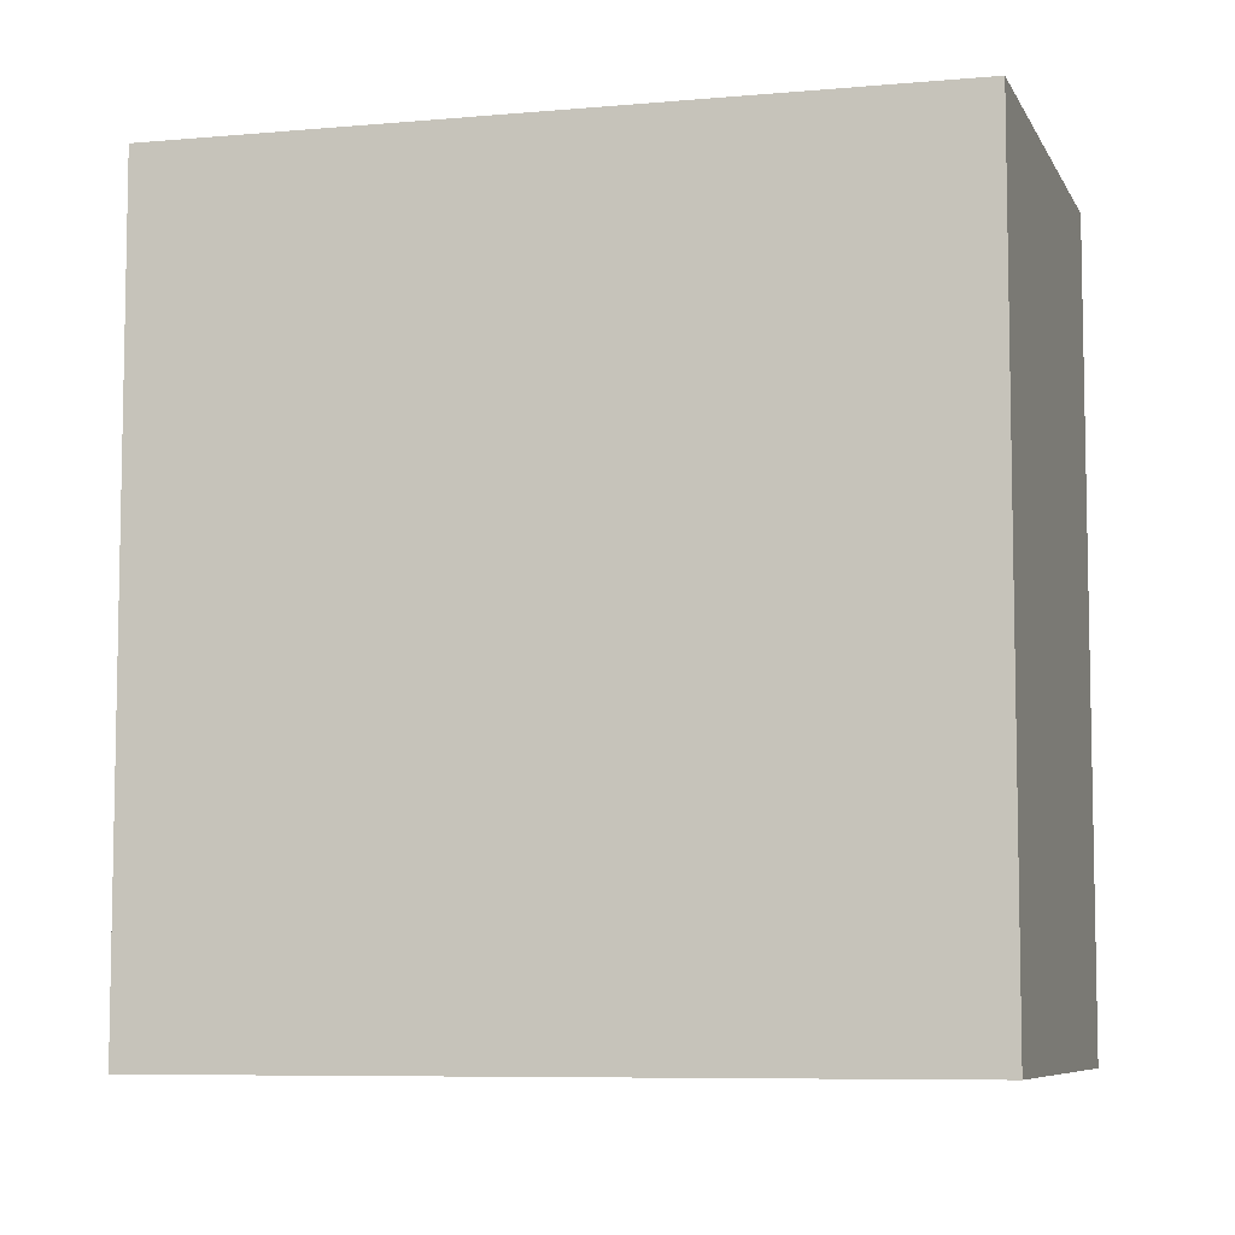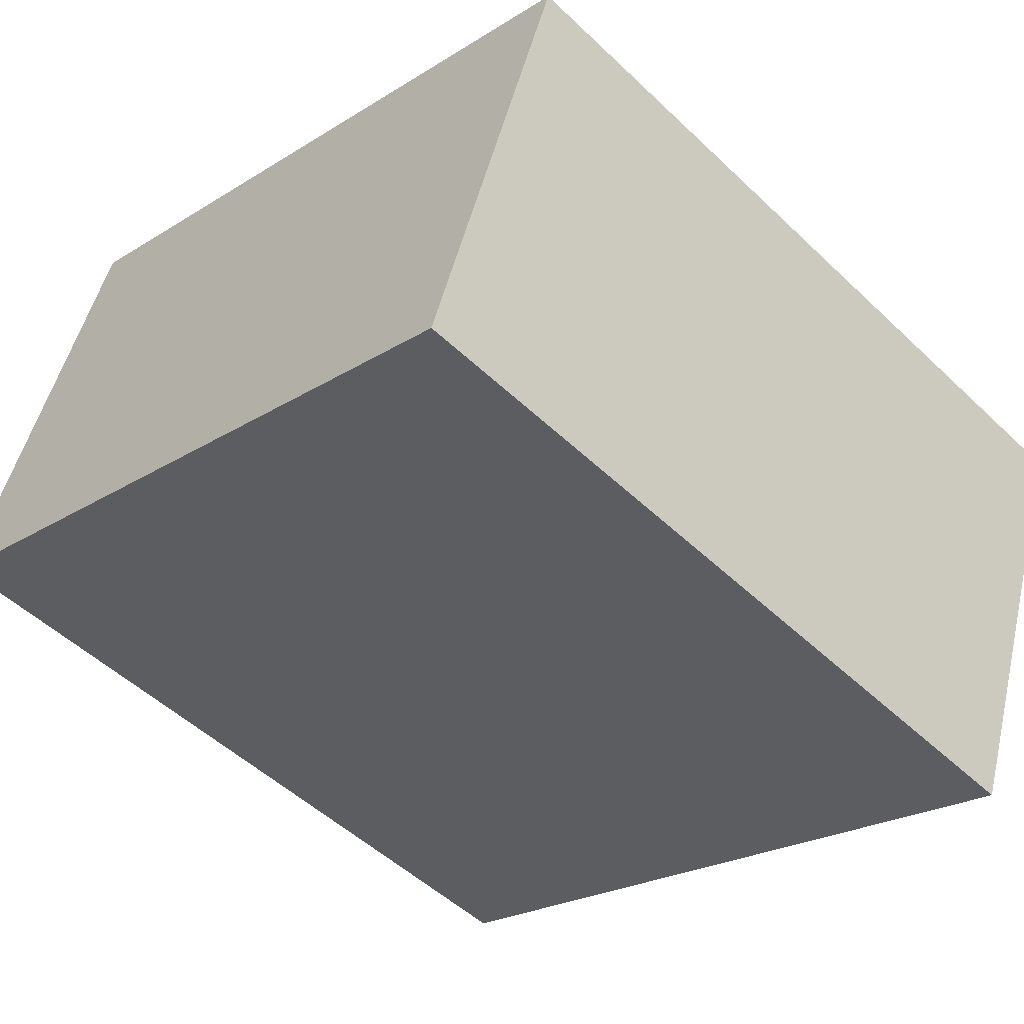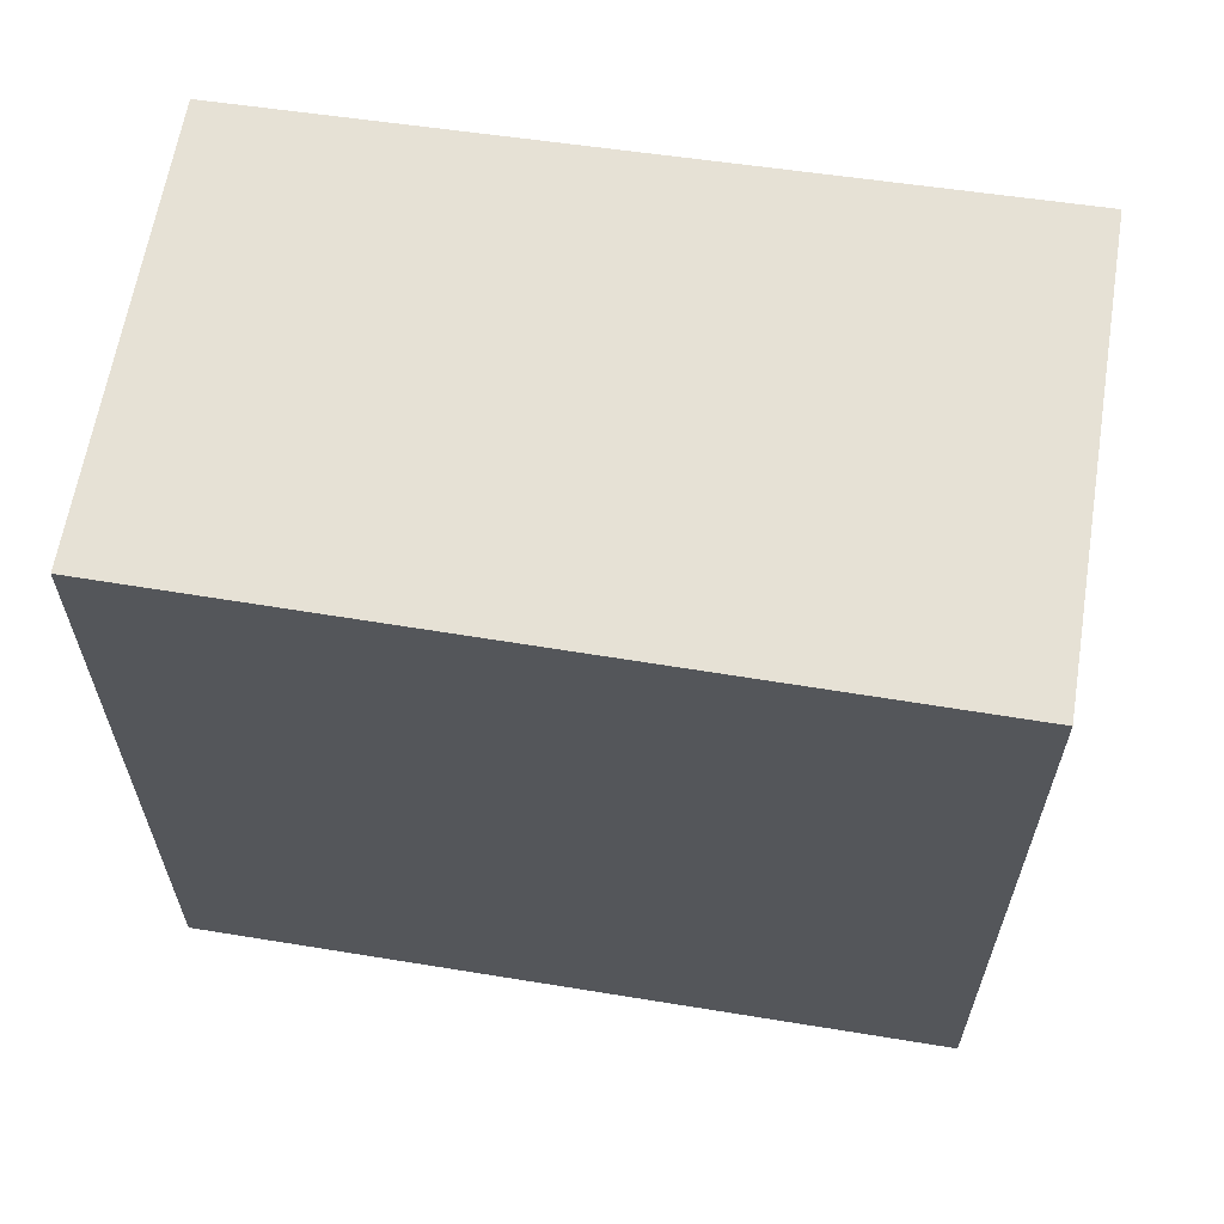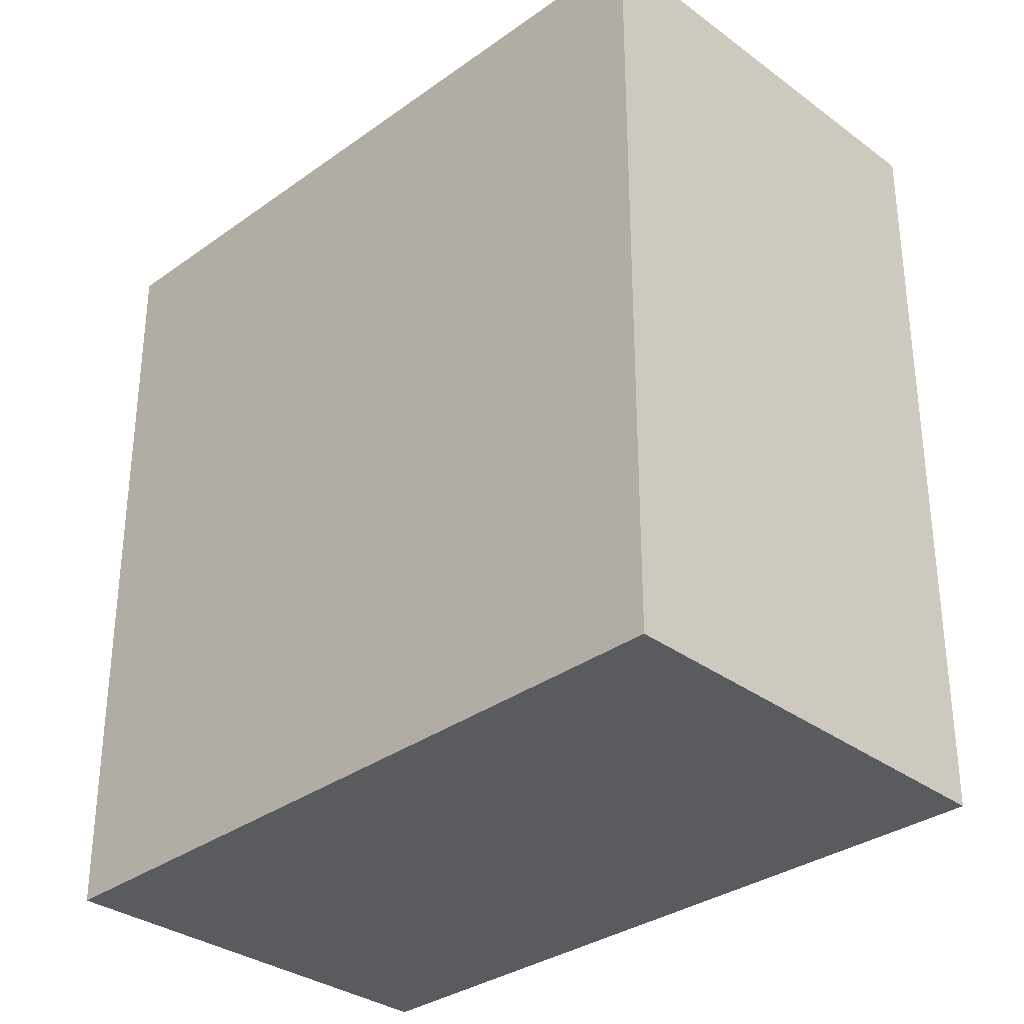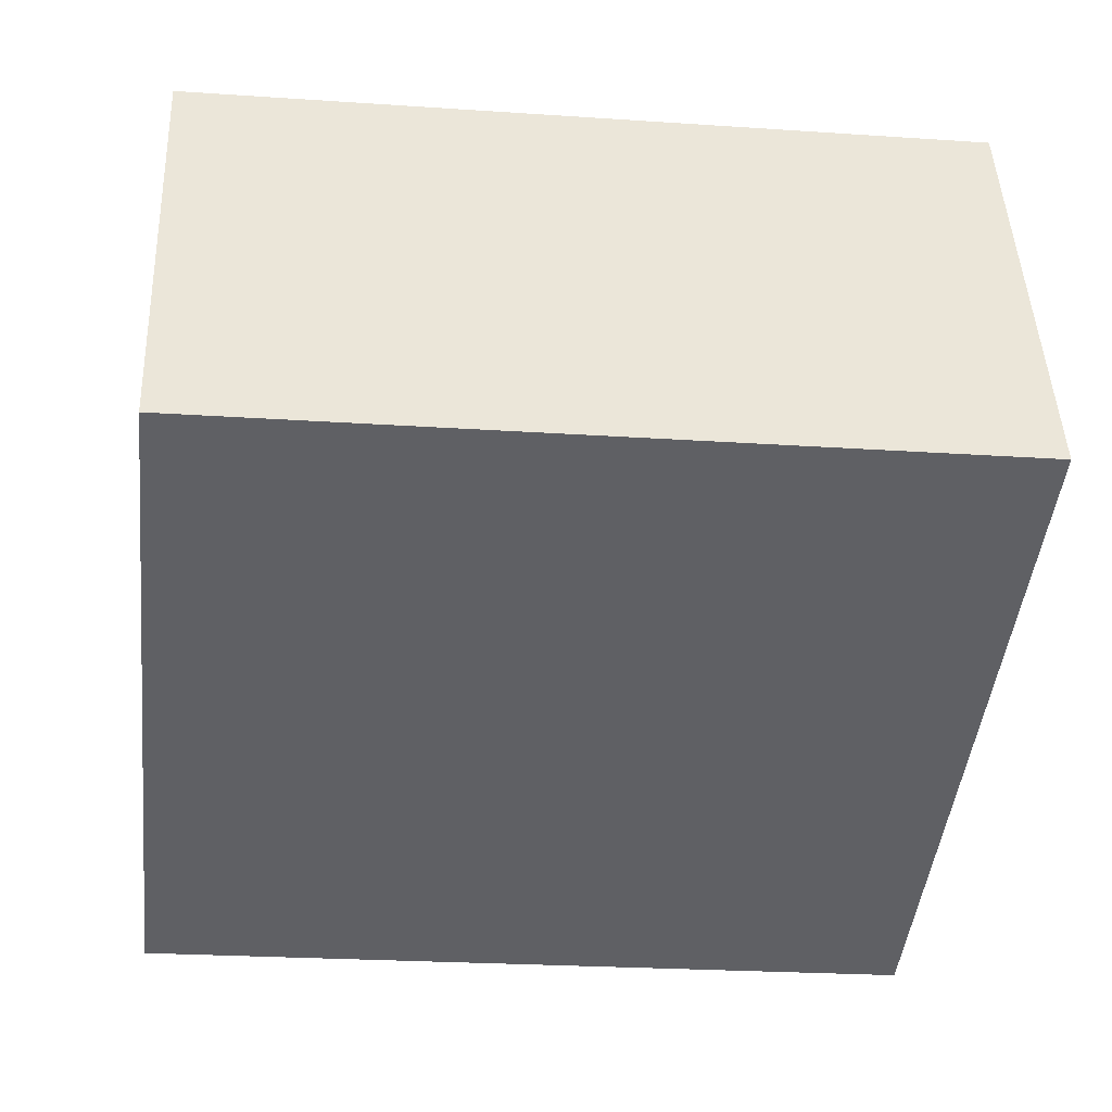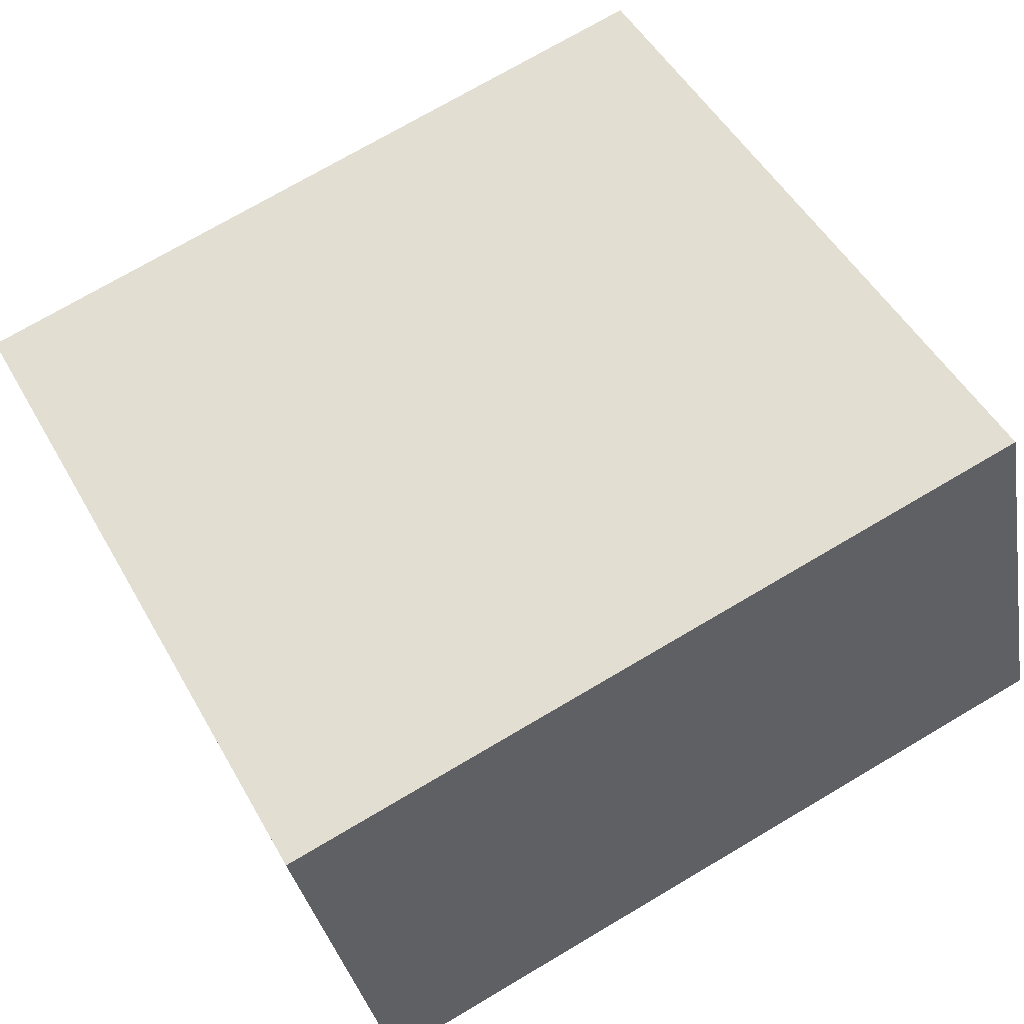
<metadata>
{"format":"obj","ext":"obj","renderer":"f3d","projection":"perspective","resolution":1024,"background":"white","views":[{"elev":-7.4,"azim":36.0,"up":"+Y"},{"elev":-50.7,"azim":44.0,"up":"+Z"},{"elev":64.5,"azim":-150.4,"up":"+Y"},{"elev":-33.0,"azim":-114.9,"up":"+Y"},{"elev":-23.8,"azim":-96.5,"up":"+Z"},{"elev":73.6,"azim":-120.5,"up":"+Z"}]}
</metadata>
<code>
v  0.476 2.349 1.252
v  2.128 2.349 -0.786
v  0 2.349 1.438e-16
v  2.555 2.349 0.432
v  2.555 -2.645e-17 0.432
v  2.128 4.813e-17 -0.786
v  0 0 0
v  0.476 -7.666e-17 1.252
g defaultobject
f 1 2 3
f 2 1 4
f 5 2 4
f 2 5 6
f 6 3 2
f 3 6 7
f 7 1 3
f 1 7 8
f 8 4 1
f 4 8 5
f 5 7 6
f 7 5 8

</code>
